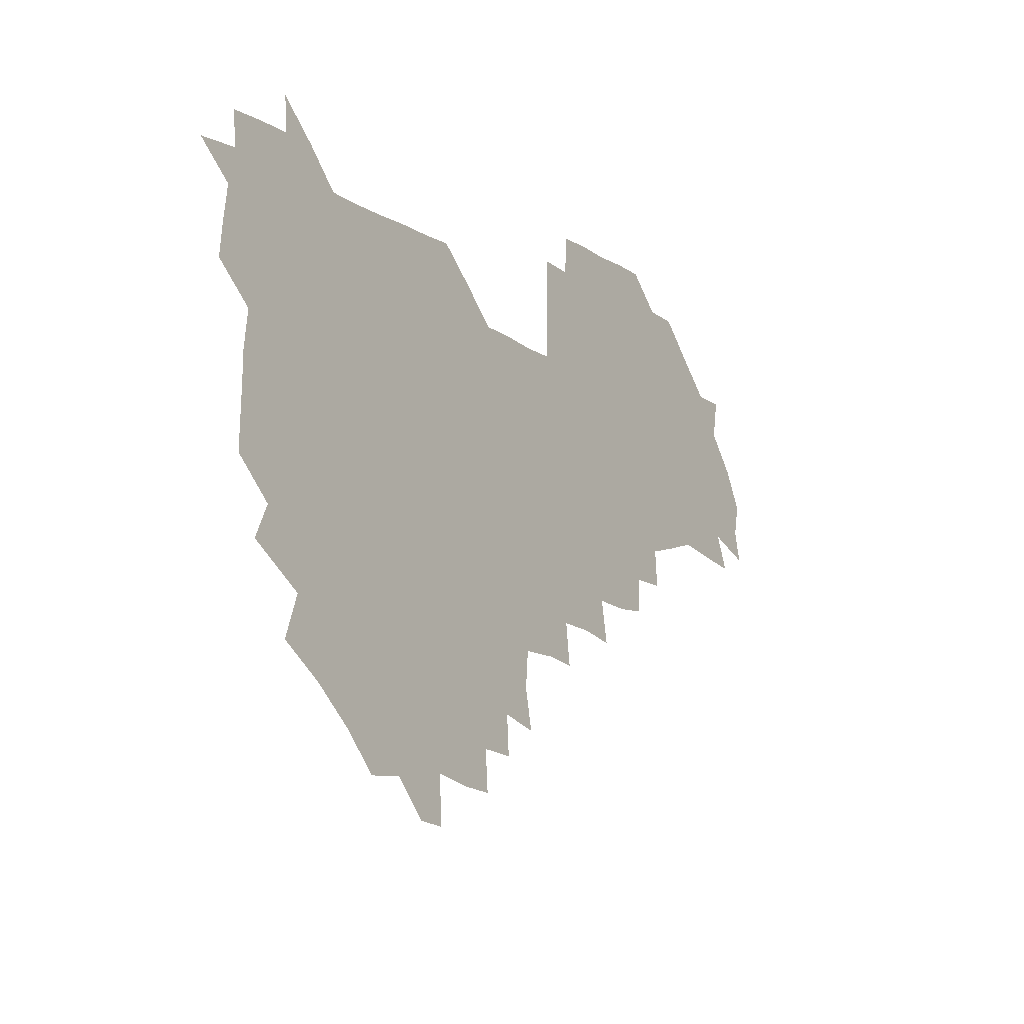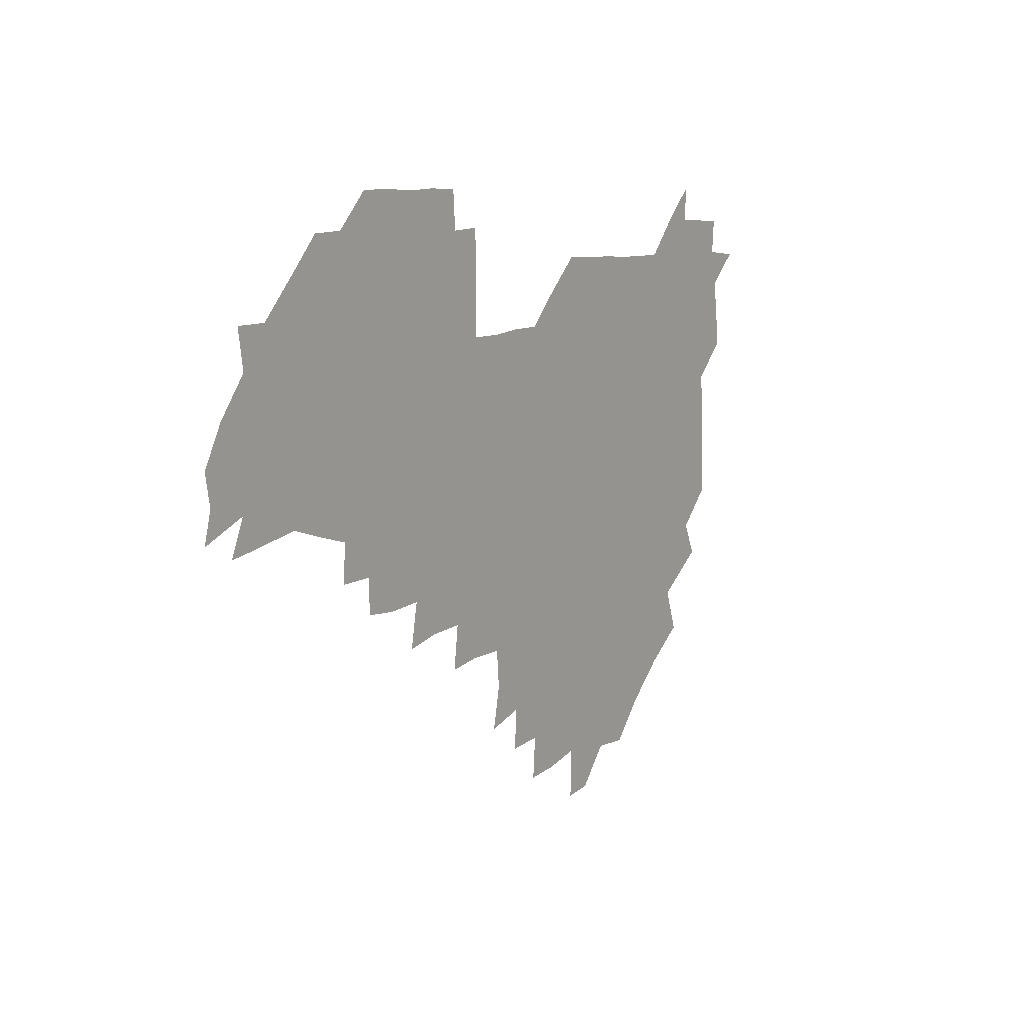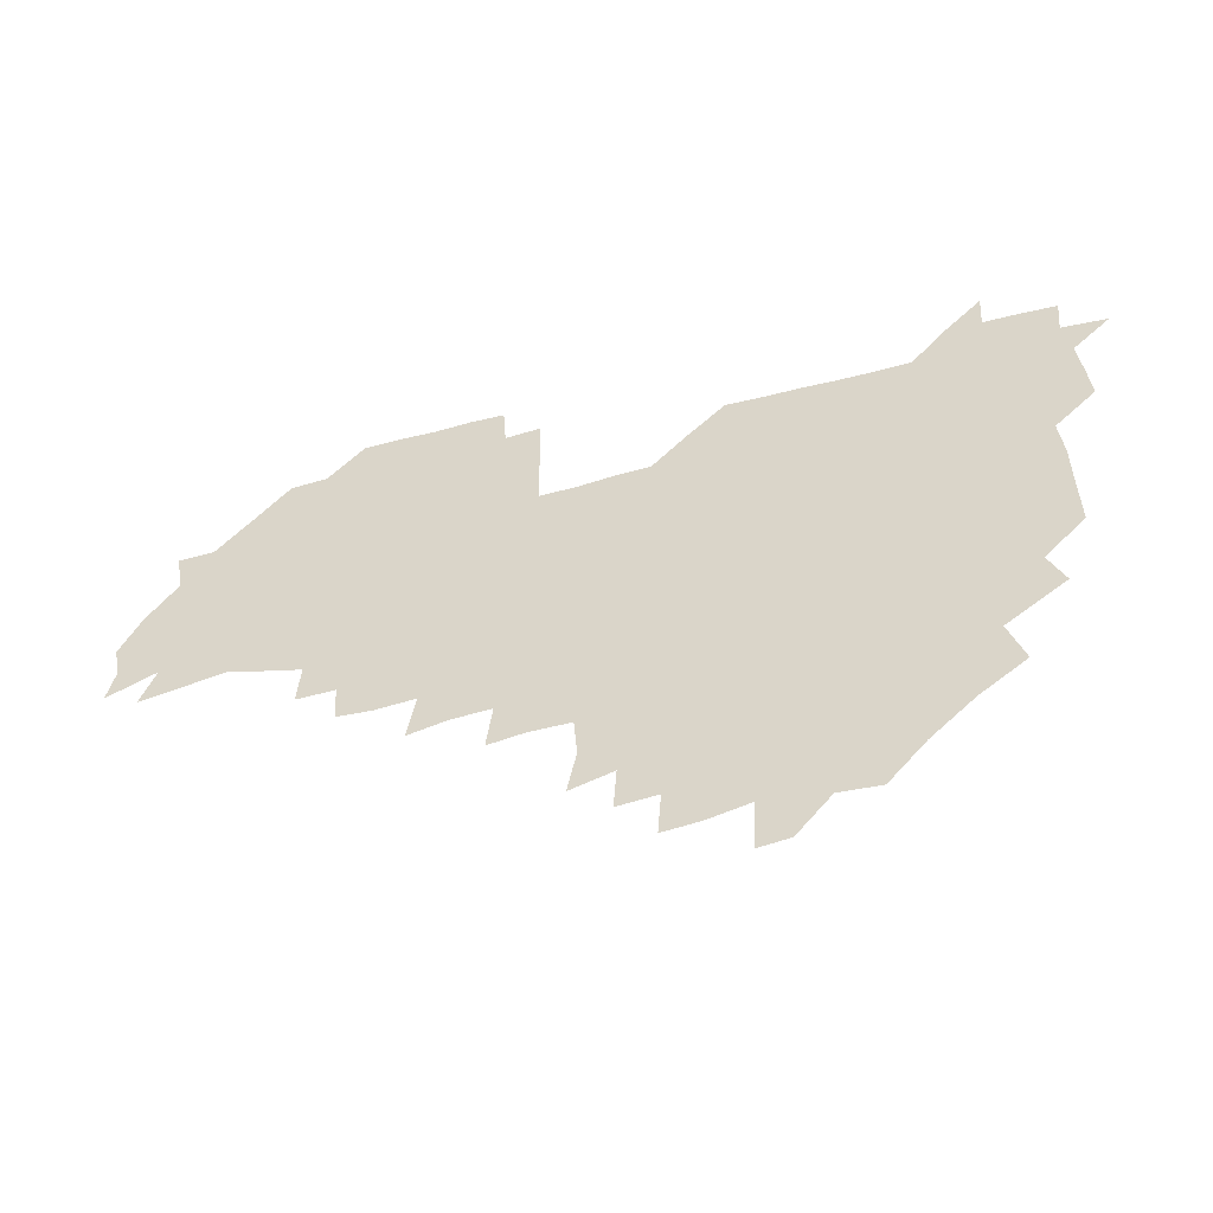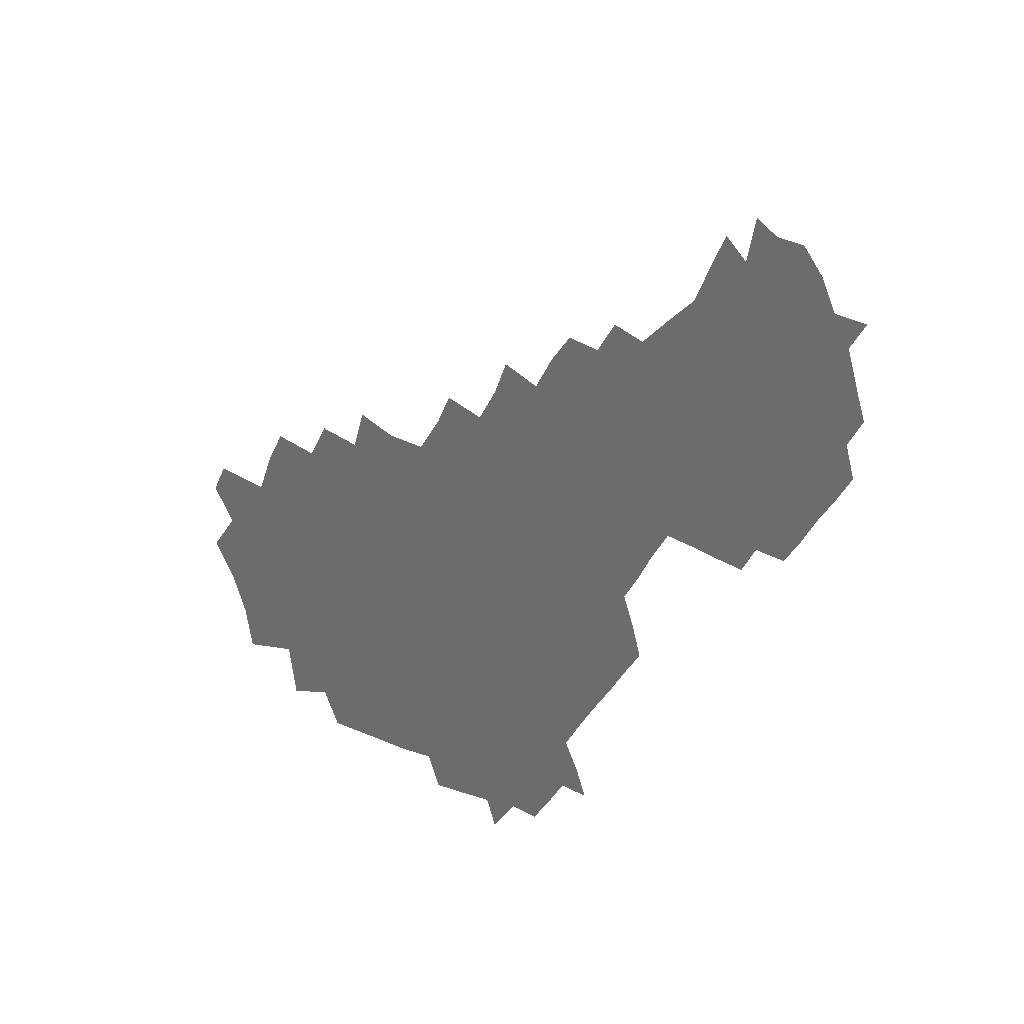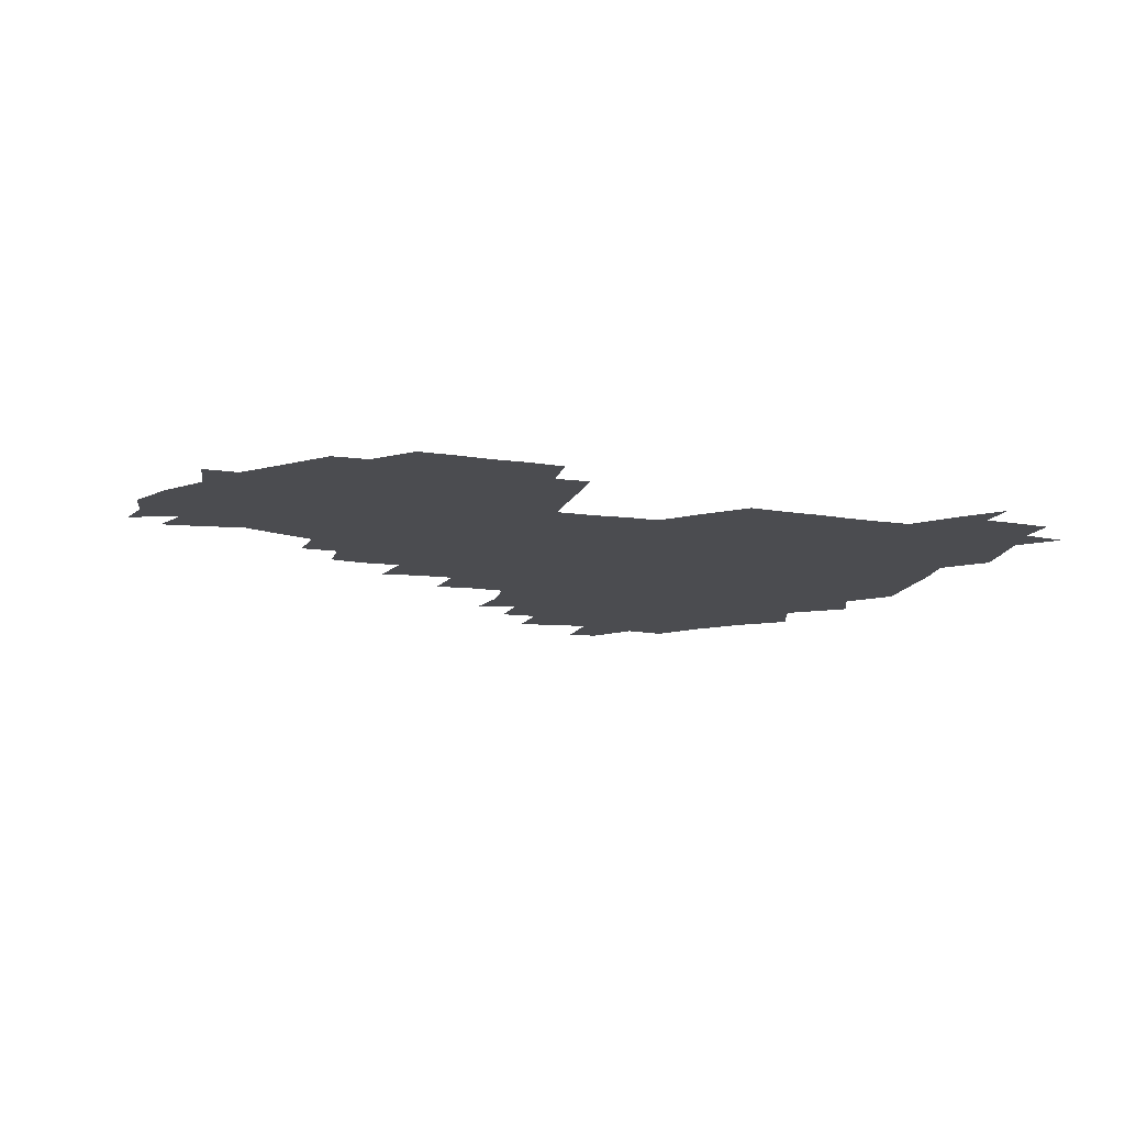
<metadata>
{"format":"obj","ext":"obj","renderer":"f3d","projection":"perspective","resolution":1024,"background":"white","views":[{"elev":-13.1,"azim":-54.9,"up":"+Y"},{"elev":8.7,"azim":123.0,"up":"+Y"},{"elev":-50.5,"azim":-163.7,"up":"+Y"},{"elev":-53.8,"azim":59.8,"up":"+Z"},{"elev":-15.2,"azim":162.0,"up":"+Z"}]}
</metadata>
<code>
v 210 268.2 0
v 221.9 224.4 0
v 223.3 238.1 0
v 225.6 254.3 0
v 228.7 269.9 0
v 227.4 284.8 0
v 235.5 153.2 0
v 235.9 165.8 0
v 236.4 178.8 0
v 236.6 192.7 0
v 238.6 209.3 0
v 240.3 225.3 0
v 240.1 240.3 0
v 241 255.5 0
v 242.2 270.8 0
v 242.1 285.5 0
v 245.6 122.9 0
v 252.2 137.1 0
v 254.9 151.6 0
v 255.4 165.6 0
v 254.1 180.1 0
v 254.1 195 0
v 254 210 0
v 256.3 225.7 0
v 255.2 240.6 0
v 255.2 255.5 0
v 255.6 270.3 0
v 257.1 285.7 0
v 256.3 300.9 0
v 263.6 88 0
v 270.2 106.3 0
v 270.5 122.2 0
v 274.9 137.5 0
v 276.6 152 0
v 273.8 166.7 0
v 271.2 181.2 0
v 268.6 195.7 0
v 270.2 210.6 0
v 271.2 225.7 0
v 270.8 240.8 0
v 271.1 255.8 0
v 271.7 270.9 0
v 272 285.9 0
v 282.7 74.76 0
v 287.8 93.15 0
v 287.7 107.3 0
v 287.9 122.4 0
v 289.2 137.5 0
v 288.4 151.5 0
v 290 166.3 0
v 287.5 181.3 0
v 285.7 196.3 0
v 285.6 211.1 0
v 284.6 225.8 0
v 285.4 240.7 0
v 285.3 255.6 0
v 286.3 270.4 0
v 300.5 59.15 0
v 302.7 78.16 0
v 301.8 92.08 0
v 302.4 107.3 0
v 302.6 122.2 0
v 303.5 137.3 0
v 302.4 151.4 0
v 303.9 166.1 0
v 304.2 180.8 0
v 302 196 0
v 302.1 210.8 0
v 301.5 225.9 0
v 300.6 240.7 0
v 301 255.5 0
v 300.9 270 0
v 315.9 42.5 0
v 317.4 62.59 0
v 317.2 77.86 0
v 316.9 92.41 0
v 316.8 107.1 0
v 317 122 0
v 318.2 137.9 0
v 318.6 152.3 0
v 317.7 166.3 0
v 317.7 181 0
v 318.1 195.7 0
v 317.4 210.6 0
v 318.1 225.4 0
v 316.9 240.5 0
v 316.3 255.4 0
v 315.8 270.1 0
v 332.9 43.58 0
v 332.1 64.13 0
v 332 78.62 0
v 331.6 92.6 0
v 332.3 108.5 0
v 331.9 122.6 0
v 331.8 136.9 0
v 331.8 151.7 0
v 332.8 166.9 0
v 332.5 181.1 0
v 332.4 195.6 0
v 331.9 210.6 0
v 331.9 225.5 0
v 332 240.3 0
v 331.9 255 0
v 330.6 270.8 0
v 347.2 27.53 0
v 346.8 47.62 0
v 346.2 63.85 0
v 346.4 79.09 0
v 346.2 92.66 0
v 346.3 108.4 0
v 346.2 121.8 0
v 346.3 137.1 0
v 346.4 152.3 0
v 346.5 167.1 0
v 346.6 181.1 0
v 346.4 195.9 0
v 346.4 210.7 0
v 346 225.6 0
v 346.7 240.2 0
v 346.4 254.9 0
v 345.8 270.8 0
v 360.1 26.01 0
v 359.3 47.15 0
v 360.7 61.47 0
v 360.7 78.26 0
v 360.7 93.08 0
v 360.6 107.8 0
v 360.8 122.4 0
v 360.8 137.1 0
v 360.9 151.8 0
v 361.1 166.5 0
v 361 181.3 0
v 361.1 196 0
v 361.1 210.8 0
v 361.2 225.4 0
v 361 240.3 0
v 360.7 255.2 0
v 360.9 271.4 0
v 361 286 0
v 376.7 43.42 0
v 375.6 61.31 0
v 374.9 79.17 0
v 375.3 92.63 0
v 375.4 107.1 0
v 375.2 122.3 0
v 375.7 136.5 0
v 375.8 151.4 0
v 375.6 167 0
v 375.7 181.3 0
v 375.8 196 0
v 375.8 210.8 0
v 375.8 225.5 0
v 376.3 241.5 0
v 376.5 257.2 0
v 391.8 42.03 0
v 390.5 59.99 0
v 389.8 77.63 0
v 389.8 92.3 0
v 389.9 107.2 0
v 390 121.8 0
v 390.8 136 0
v 390.9 150.8 0
v 389.9 167.3 0
v 390.2 181.6 0
v 390.5 196.1 0
v 390.6 210.8 0
v 390.7 225.6 0
v 391.4 242.4 0
v 406.8 58.56 0
v 405.7 75.97 0
v 404.2 92.04 0
v 405.4 106.2 0
v 405.4 121.1 0
v 406.1 135.6 0
v 405.8 150.9 0
v 405.8 166.1 0
v 405.5 181.2 0
v 405.3 196.2 0
v 405.4 210.8 0
v 405.4 225.2 0
v 406.2 242.1 0
v 423.4 71.02 0
v 419.6 88.88 0
v 421 105 0
v 422.4 119.2 0
v 420.9 136 0
v 421.1 150.5 0
v 420.6 166.2 0
v 420.5 181.1 0
v 420 196.3 0
v 420.1 210.8 0
v 420.4 225.5 0
v 421.2 240.6 0
v 438.3 105 0
v 436.6 121.3 0
v 436.6 135.3 0
v 436.1 150.6 0
v 435.3 166.5 0
v 435.6 180.9 0
v 434.4 196.5 0
v 435.4 210.9 0
v 435.1 225.4 0
v 436.3 240.5 0
v 436.7 254.9 0
v 436.6 271.1 0
v 436.9 285.6 0
v 453.3 102.8 0
v 450.8 121.5 0
v 451 136.1 0
v 450.6 151.3 0
v 450.3 166.4 0
v 450.2 181.1 0
v 449.5 196.2 0
v 450.4 210.7 0
v 449.5 225.3 0
v 450.2 239.9 0
v 450.5 254.6 0
v 451.1 270.1 0
v 451.5 284.7 0
v 452.7 301.2 0
v 467.9 120.5 0
v 465.8 136.7 0
v 465.4 151.6 0
v 464.4 167.3 0
v 464.6 181.6 0
v 465.2 196.2 0
v 464.3 211 0
v 462.8 225.1 0
v 465.5 240.6 0
v 466 255.6 0
v 465.3 269.7 0
v 465.7 284.5 0
v 467.3 301.7 0
v 483.6 117.1 0
v 480.1 136 0
v 480 151.8 0
v 480.5 166.3 0
v 479.7 181.5 0
v 480.1 196.1 0
v 480.2 210.9 0
v 479.9 225.8 0
v 480.8 240.9 0
v 480.1 255.4 0
v 480.6 270.3 0
v 481.1 285.3 0
v 482.2 301 0
v 497.1 134.8 0
v 495.6 151.5 0
v 494.8 166.8 0
v 494.6 181.5 0
v 494.9 196.1 0
v 495.5 210.9 0
v 495.2 225.8 0
v 495.4 240.7 0
v 495.5 255.5 0
v 496.7 271 0
v 496 285.3 0
v 497.8 301.6 0
v 511.7 136 0
v 512.3 151 0
v 510.5 166.8 0
v 510.3 181.5 0
v 508.3 196.7 0
v 508.9 210.6 0
v 510.8 225.9 0
v 510.1 240.6 0
v 510.3 255.4 0
v 512 271.1 0
v 510.1 285 0
v 512.8 301.2 0
v 528.5 150.7 0
v 527 167.1 0
v 525.7 181.8 0
v 525.9 196.4 0
v 524.5 211.1 0
v 525.2 225.7 0
v 523.8 240.5 0
v 524.5 254.9 0
v 525.7 270.4 0
v 527.9 286.2 0
v 542.3 171.2 0
v 540.3 183.1 0
v 539.8 196.8 0
v 539 211.2 0
v 538.5 225.6 0
v 541.4 240.7 0
v 540 255.3 0
v 541.1 270.1 0
v 543.2 285.4 0
v 558 175.9 0
v 555.6 185.6 0
v 553.9 197.6 0
v 553.5 211.1 0
v 554.6 225.5 0
v 556.4 240.1 0
v 556.3 255 0
v 558 269.7 0
v 579.7 172.1 0
v 568.8 187 0
v 568.1 198.2 0
v 568.4 210.8 0
v 570.2 224.6 0
v 570.1 239.2 0
v 573.3 254 0
v 593.9 169.9 0
v 587.4 185.1 0
v 584.2 197.9 0
v 583.1 210.7 0
v 584.1 222.5 0
v 585.5 236.8 0
v 588.3 253.7 0
v 608.4 176.7 0
v 605 190.2 0
v 607.6 203.6 0
v 598.4 220.5 0
f 4 5 1
f 11 12 2
f 2 12 3
f 12 13 3
f 3 13 4
f 13 14 4
f 4 14 5
f 14 15 5
f 5 15 6
f 15 16 6
f 18 19 7
f 7 19 8
f 19 20 8
f 8 20 9
f 20 21 9
f 9 21 10
f 21 22 10
f 10 22 11
f 22 23 11
f 11 23 12
f 23 24 12
f 12 24 13
f 24 25 13
f 13 25 14
f 25 26 14
f 14 26 15
f 26 27 15
f 15 27 16
f 27 28 16
f 31 32 17
f 17 32 18
f 32 33 18
f 18 33 19
f 33 34 19
f 19 34 20
f 34 35 20
f 20 35 21
f 35 36 21
f 21 36 22
f 36 37 22
f 22 37 23
f 37 38 23
f 23 38 24
f 38 39 24
f 24 39 25
f 39 40 25
f 25 40 26
f 40 41 26
f 26 41 27
f 41 42 27
f 27 42 28
f 42 43 28
f 28 43 29
f 44 45 30
f 30 45 31
f 45 46 31
f 31 46 32
f 46 47 32
f 32 47 33
f 47 48 33
f 33 48 34
f 48 49 34
f 34 49 35
f 49 50 35
f 35 50 36
f 50 51 36
f 36 51 37
f 51 52 37
f 37 52 38
f 52 53 38
f 38 53 39
f 53 54 39
f 39 54 40
f 54 55 40
f 40 55 41
f 55 56 41
f 41 56 42
f 56 57 42
f 42 57 43
f 58 59 44
f 44 59 45
f 59 60 45
f 45 60 46
f 60 61 46
f 46 61 47
f 61 62 47
f 47 62 48
f 62 63 48
f 48 63 49
f 63 64 49
f 49 64 50
f 64 65 50
f 50 65 51
f 65 66 51
f 51 66 52
f 66 67 52
f 52 67 53
f 67 68 53
f 53 68 54
f 68 69 54
f 54 69 55
f 69 70 55
f 55 70 56
f 70 71 56
f 56 71 57
f 71 72 57
f 73 74 58
f 58 74 59
f 74 75 59
f 59 75 60
f 75 76 60
f 60 76 61
f 76 77 61
f 61 77 62
f 77 78 62
f 62 78 63
f 78 79 63
f 63 79 64
f 79 80 64
f 64 80 65
f 80 81 65
f 65 81 66
f 81 82 66
f 66 82 67
f 82 83 67
f 67 83 68
f 83 84 68
f 68 84 69
f 84 85 69
f 69 85 70
f 85 86 70
f 70 86 71
f 86 87 71
f 71 87 72
f 87 88 72
f 73 89 74
f 89 90 74
f 74 90 75
f 90 91 75
f 75 91 76
f 91 92 76
f 76 92 77
f 92 93 77
f 77 93 78
f 93 94 78
f 78 94 79
f 94 95 79
f 79 95 80
f 95 96 80
f 80 96 81
f 96 97 81
f 81 97 82
f 97 98 82
f 82 98 83
f 98 99 83
f 83 99 84
f 99 100 84
f 84 100 85
f 100 101 85
f 85 101 86
f 101 102 86
f 86 102 87
f 102 103 87
f 87 103 88
f 103 104 88
f 105 106 89
f 89 106 90
f 106 107 90
f 90 107 91
f 107 108 91
f 91 108 92
f 108 109 92
f 92 109 93
f 109 110 93
f 93 110 94
f 110 111 94
f 94 111 95
f 111 112 95
f 95 112 96
f 112 113 96
f 96 113 97
f 113 114 97
f 97 114 98
f 114 115 98
f 98 115 99
f 115 116 99
f 99 116 100
f 116 117 100
f 100 117 101
f 117 118 101
f 101 118 102
f 118 119 102
f 102 119 103
f 119 120 103
f 103 120 104
f 120 121 104
f 105 122 106
f 122 123 106
f 106 123 107
f 123 124 107
f 107 124 108
f 124 125 108
f 108 125 109
f 125 126 109
f 109 126 110
f 126 127 110
f 110 127 111
f 127 128 111
f 111 128 112
f 128 129 112
f 112 129 113
f 129 130 113
f 113 130 114
f 130 131 114
f 114 131 115
f 131 132 115
f 115 132 116
f 132 133 116
f 116 133 117
f 133 134 117
f 117 134 118
f 134 135 118
f 118 135 119
f 135 136 119
f 119 136 120
f 136 137 120
f 120 137 121
f 137 138 121
f 123 140 124
f 140 141 124
f 124 141 125
f 141 142 125
f 125 142 126
f 142 143 126
f 126 143 127
f 143 144 127
f 127 144 128
f 144 145 128
f 128 145 129
f 145 146 129
f 129 146 130
f 146 147 130
f 130 147 131
f 147 148 131
f 131 148 132
f 148 149 132
f 132 149 133
f 149 150 133
f 133 150 134
f 150 151 134
f 134 151 135
f 151 152 135
f 135 152 136
f 152 153 136
f 136 153 137
f 153 154 137
f 137 154 138
f 140 155 141
f 155 156 141
f 141 156 142
f 156 157 142
f 142 157 143
f 157 158 143
f 143 158 144
f 158 159 144
f 144 159 145
f 159 160 145
f 145 160 146
f 160 161 146
f 146 161 147
f 161 162 147
f 147 162 148
f 162 163 148
f 148 163 149
f 163 164 149
f 149 164 150
f 164 165 150
f 150 165 151
f 165 166 151
f 151 166 152
f 166 167 152
f 152 167 153
f 167 168 153
f 153 168 154
f 156 169 157
f 169 170 157
f 157 170 158
f 170 171 158
f 158 171 159
f 171 172 159
f 159 172 160
f 172 173 160
f 160 173 161
f 173 174 161
f 161 174 162
f 174 175 162
f 162 175 163
f 175 176 163
f 163 176 164
f 176 177 164
f 164 177 165
f 177 178 165
f 165 178 166
f 178 179 166
f 166 179 167
f 179 180 167
f 167 180 168
f 180 181 168
f 170 182 171
f 182 183 171
f 171 183 172
f 183 184 172
f 172 184 173
f 184 185 173
f 173 185 174
f 185 186 174
f 174 186 175
f 186 187 175
f 175 187 176
f 187 188 176
f 176 188 177
f 188 189 177
f 177 189 178
f 189 190 178
f 178 190 179
f 190 191 179
f 179 191 180
f 191 192 180
f 180 192 181
f 192 193 181
f 184 194 185
f 194 195 185
f 185 195 186
f 195 196 186
f 186 196 187
f 196 197 187
f 187 197 188
f 197 198 188
f 188 198 189
f 198 199 189
f 189 199 190
f 199 200 190
f 190 200 191
f 200 201 191
f 191 201 192
f 201 202 192
f 192 202 193
f 202 203 193
f 194 207 195
f 207 208 195
f 195 208 196
f 208 209 196
f 196 209 197
f 209 210 197
f 197 210 198
f 210 211 198
f 198 211 199
f 211 212 199
f 199 212 200
f 212 213 200
f 200 213 201
f 213 214 201
f 201 214 202
f 214 215 202
f 202 215 203
f 215 216 203
f 203 216 204
f 216 217 204
f 204 217 205
f 217 218 205
f 205 218 206
f 218 219 206
f 208 221 209
f 221 222 209
f 209 222 210
f 222 223 210
f 210 223 211
f 223 224 211
f 211 224 212
f 224 225 212
f 212 225 213
f 225 226 213
f 213 226 214
f 226 227 214
f 214 227 215
f 227 228 215
f 215 228 216
f 228 229 216
f 216 229 217
f 229 230 217
f 217 230 218
f 230 231 218
f 218 231 219
f 231 232 219
f 219 232 220
f 232 233 220
f 221 234 222
f 234 235 222
f 222 235 223
f 235 236 223
f 223 236 224
f 236 237 224
f 224 237 225
f 237 238 225
f 225 238 226
f 238 239 226
f 226 239 227
f 239 240 227
f 227 240 228
f 240 241 228
f 228 241 229
f 241 242 229
f 229 242 230
f 242 243 230
f 230 243 231
f 243 244 231
f 231 244 232
f 244 245 232
f 232 245 233
f 245 246 233
f 235 247 236
f 247 248 236
f 236 248 237
f 248 249 237
f 237 249 238
f 249 250 238
f 238 250 239
f 250 251 239
f 239 251 240
f 251 252 240
f 240 252 241
f 252 253 241
f 241 253 242
f 253 254 242
f 242 254 243
f 254 255 243
f 243 255 244
f 255 256 244
f 244 256 245
f 256 257 245
f 245 257 246
f 257 258 246
f 247 259 248
f 259 260 248
f 248 260 249
f 260 261 249
f 249 261 250
f 261 262 250
f 250 262 251
f 262 263 251
f 251 263 252
f 263 264 252
f 252 264 253
f 264 265 253
f 253 265 254
f 265 266 254
f 254 266 255
f 266 267 255
f 255 267 256
f 267 268 256
f 256 268 257
f 268 269 257
f 257 269 258
f 269 270 258
f 260 271 261
f 271 272 261
f 261 272 262
f 272 273 262
f 262 273 263
f 273 274 263
f 263 274 264
f 274 275 264
f 264 275 265
f 275 276 265
f 265 276 266
f 276 277 266
f 266 277 267
f 277 278 267
f 267 278 268
f 278 279 268
f 268 279 269
f 279 280 269
f 269 280 270
f 272 281 273
f 281 282 273
f 273 282 274
f 282 283 274
f 274 283 275
f 283 284 275
f 275 284 276
f 284 285 276
f 276 285 277
f 285 286 277
f 277 286 278
f 286 287 278
f 278 287 279
f 287 288 279
f 279 288 280
f 288 289 280
f 281 290 282
f 290 291 282
f 282 291 283
f 291 292 283
f 283 292 284
f 292 293 284
f 284 293 285
f 293 294 285
f 285 294 286
f 294 295 286
f 286 295 287
f 295 296 287
f 287 296 288
f 296 297 288
f 288 297 289
f 290 298 291
f 298 299 291
f 291 299 292
f 299 300 292
f 292 300 293
f 300 301 293
f 293 301 294
f 301 302 294
f 294 302 295
f 302 303 295
f 295 303 296
f 303 304 296
f 296 304 297
f 298 305 299
f 305 306 299
f 299 306 300
f 306 307 300
f 300 307 301
f 307 308 301
f 301 308 302
f 308 309 302
f 302 309 303
f 309 310 303
f 303 310 304
f 310 311 304
f 306 312 307
f 312 313 307
f 307 313 308
f 313 314 308
f 308 314 309
f 314 315 309
f 309 315 310

</code>
